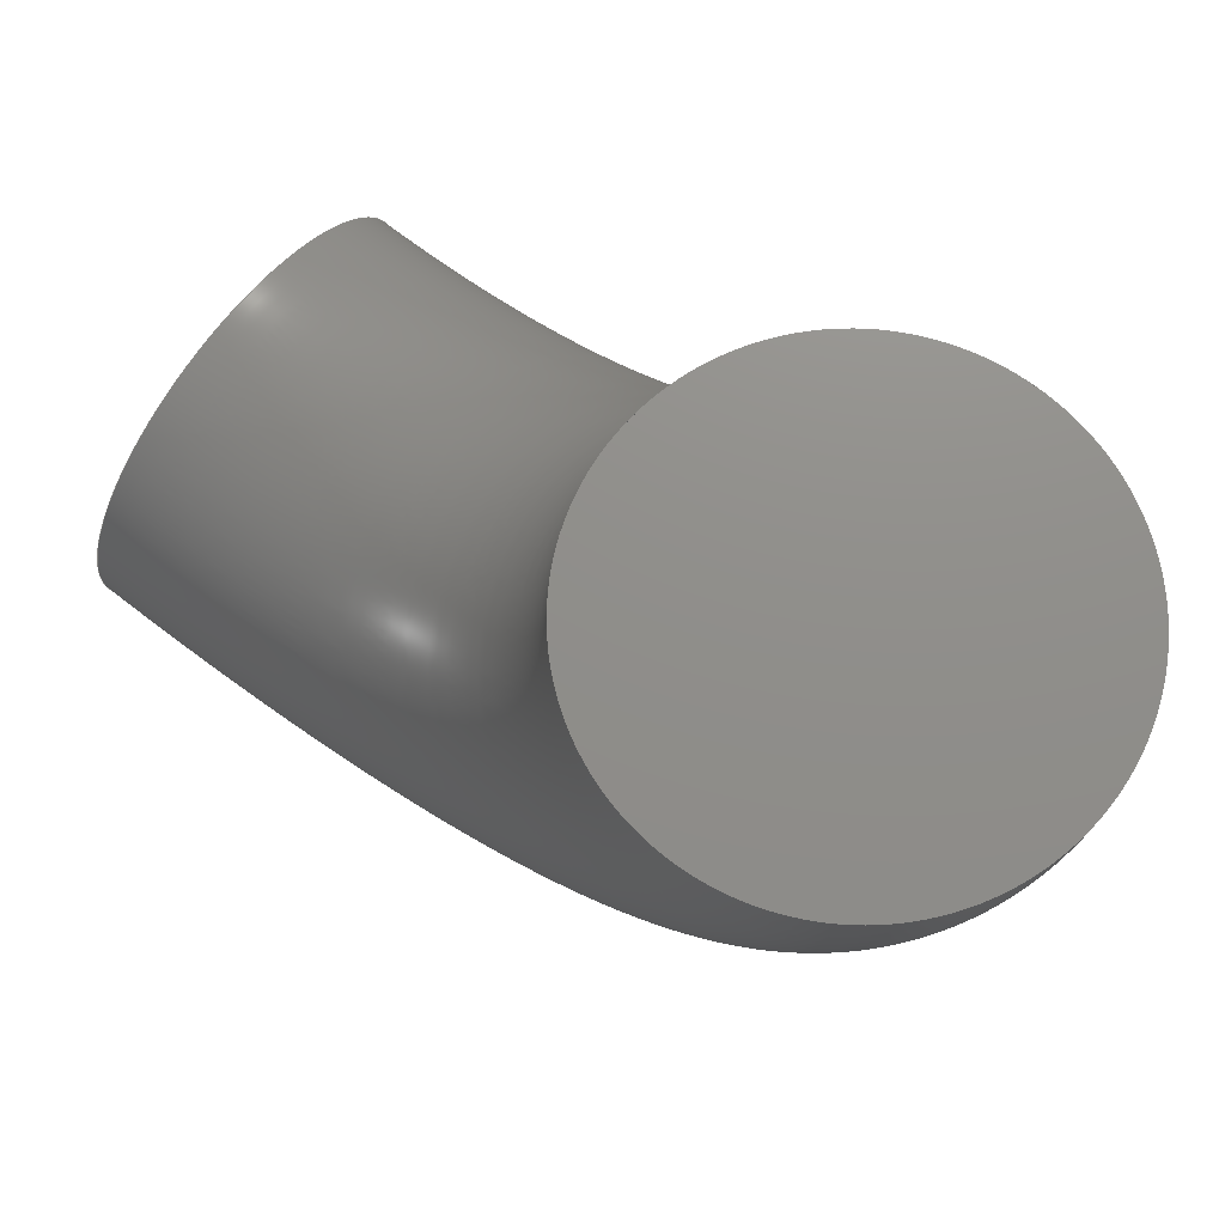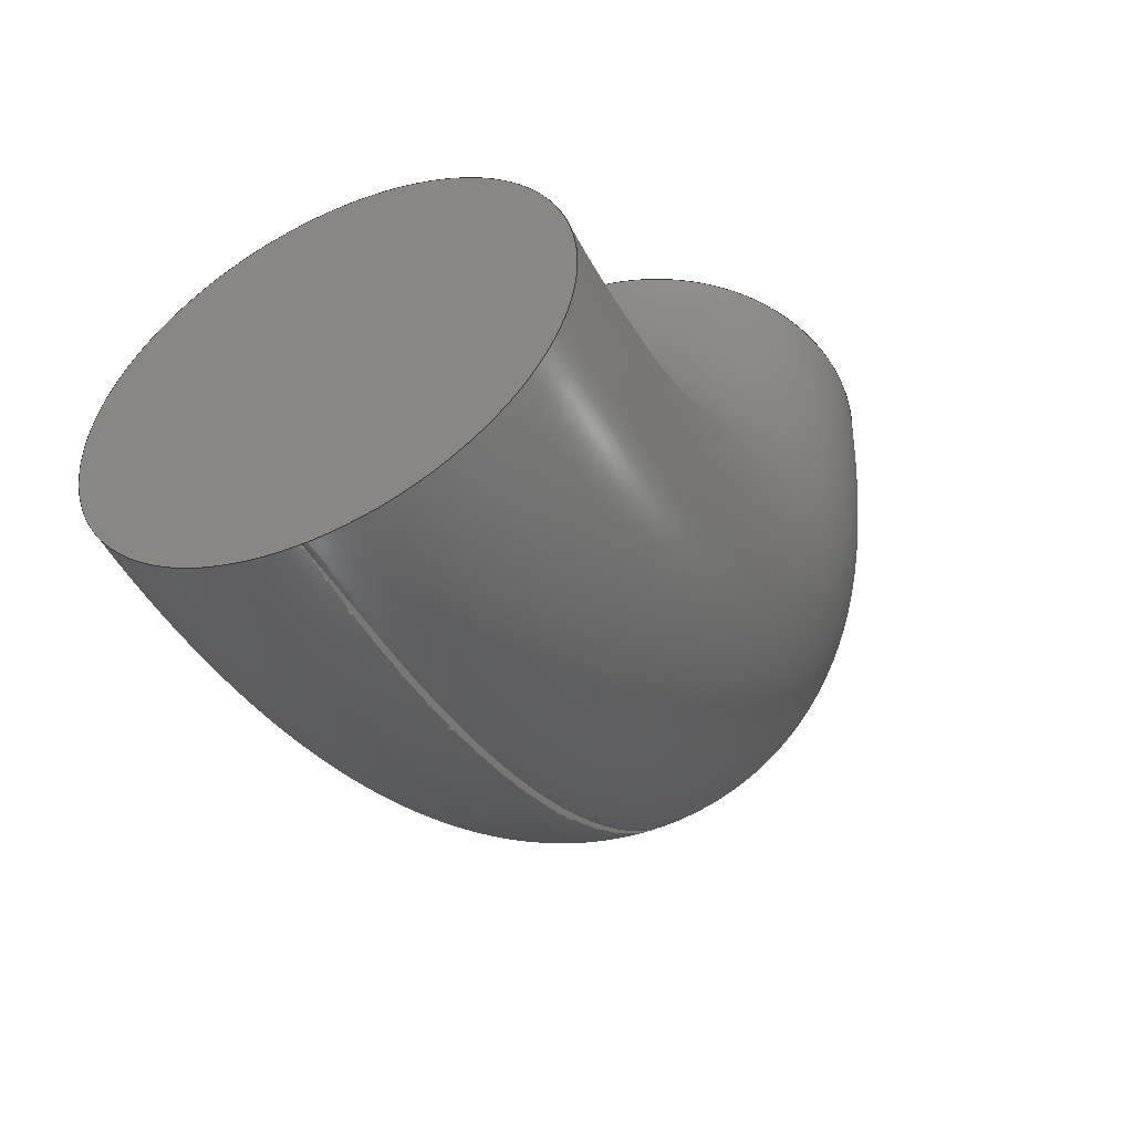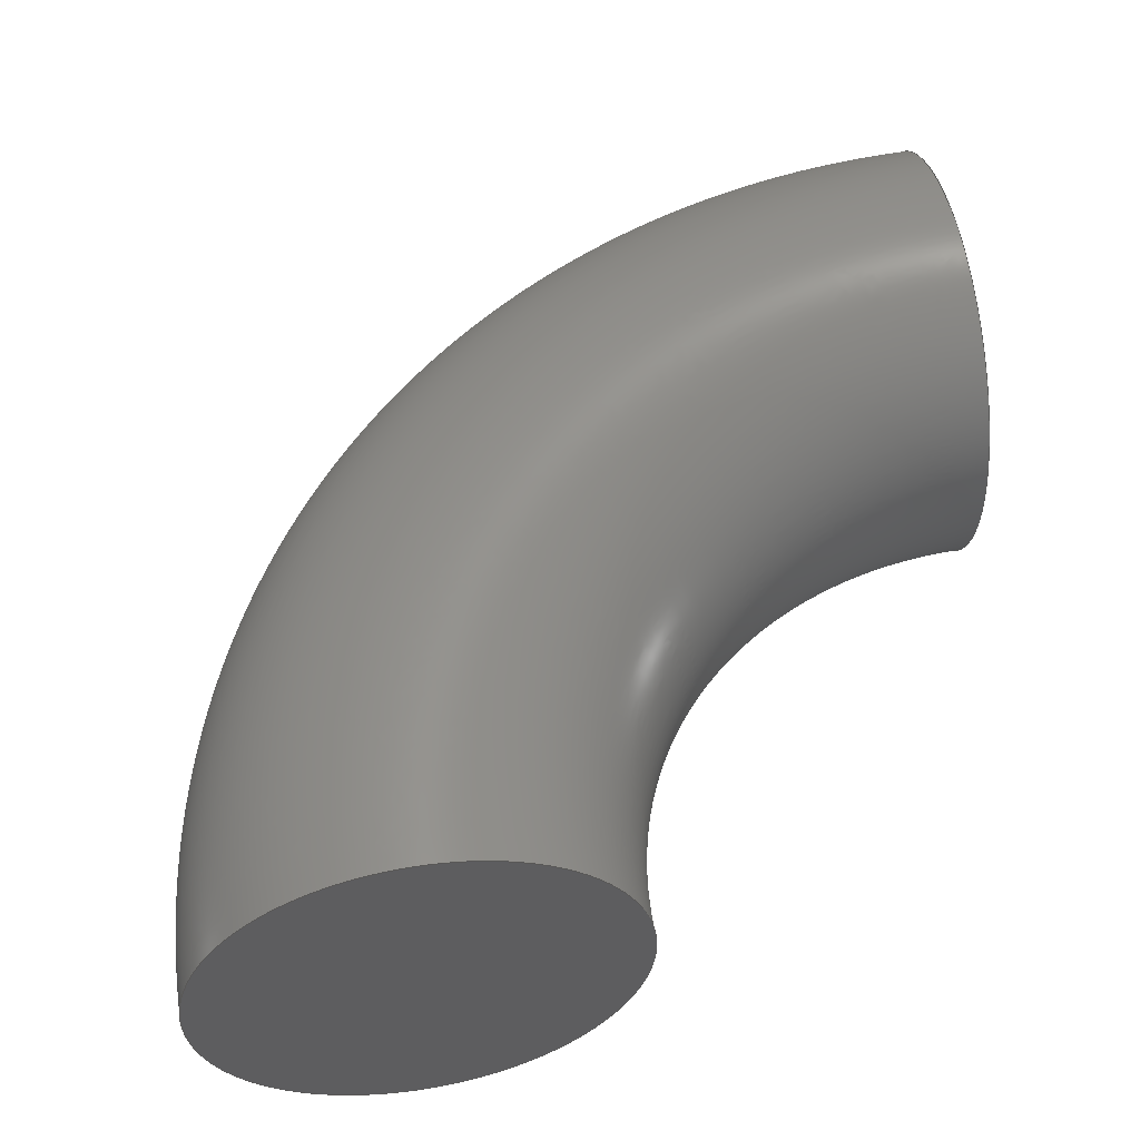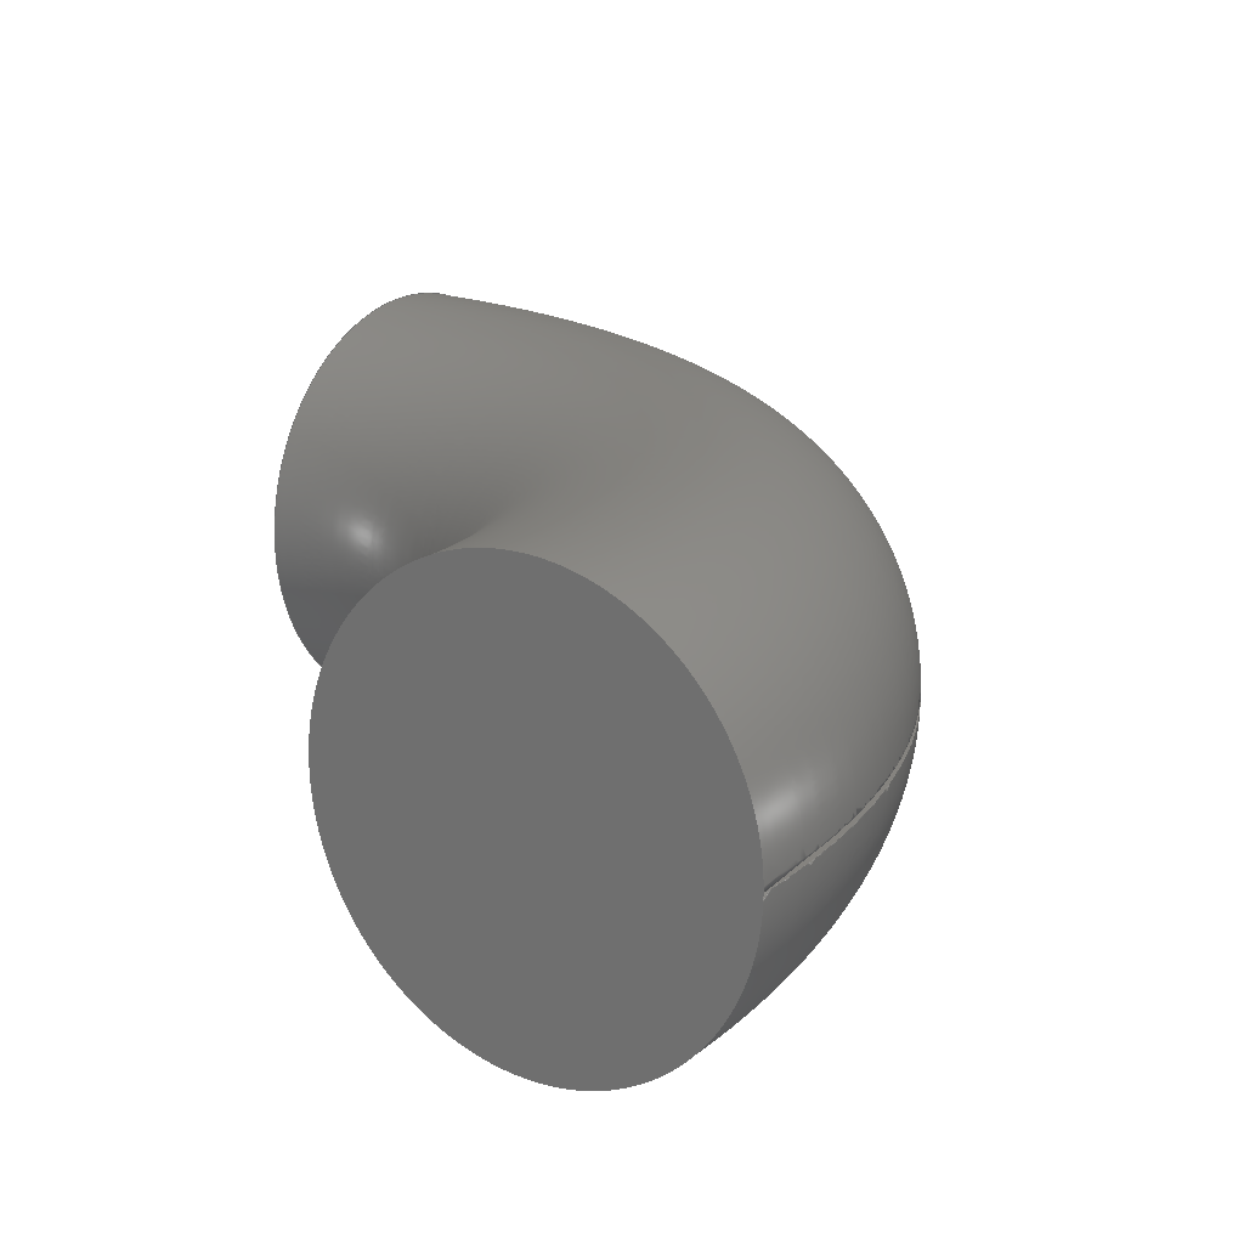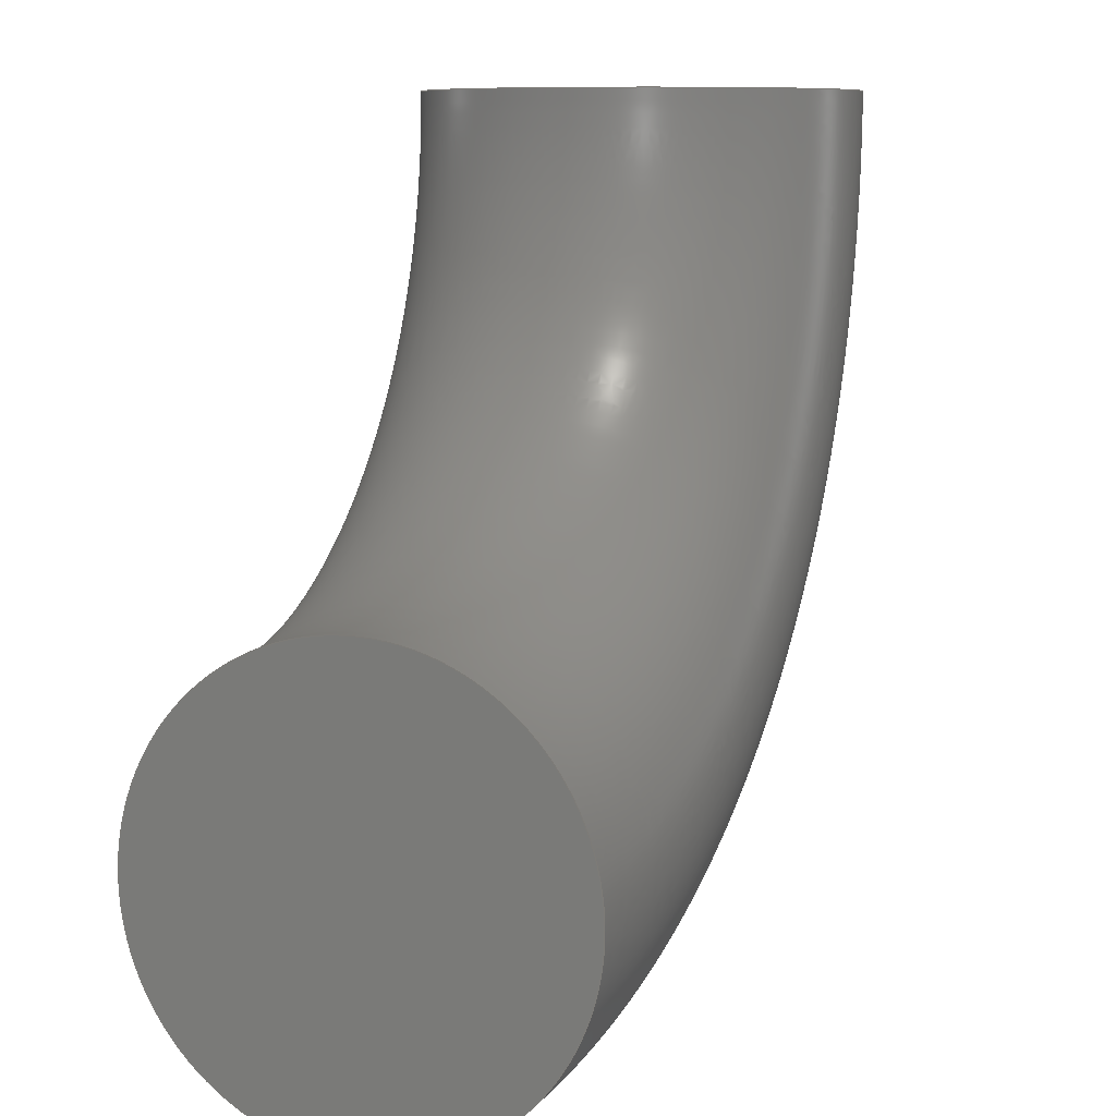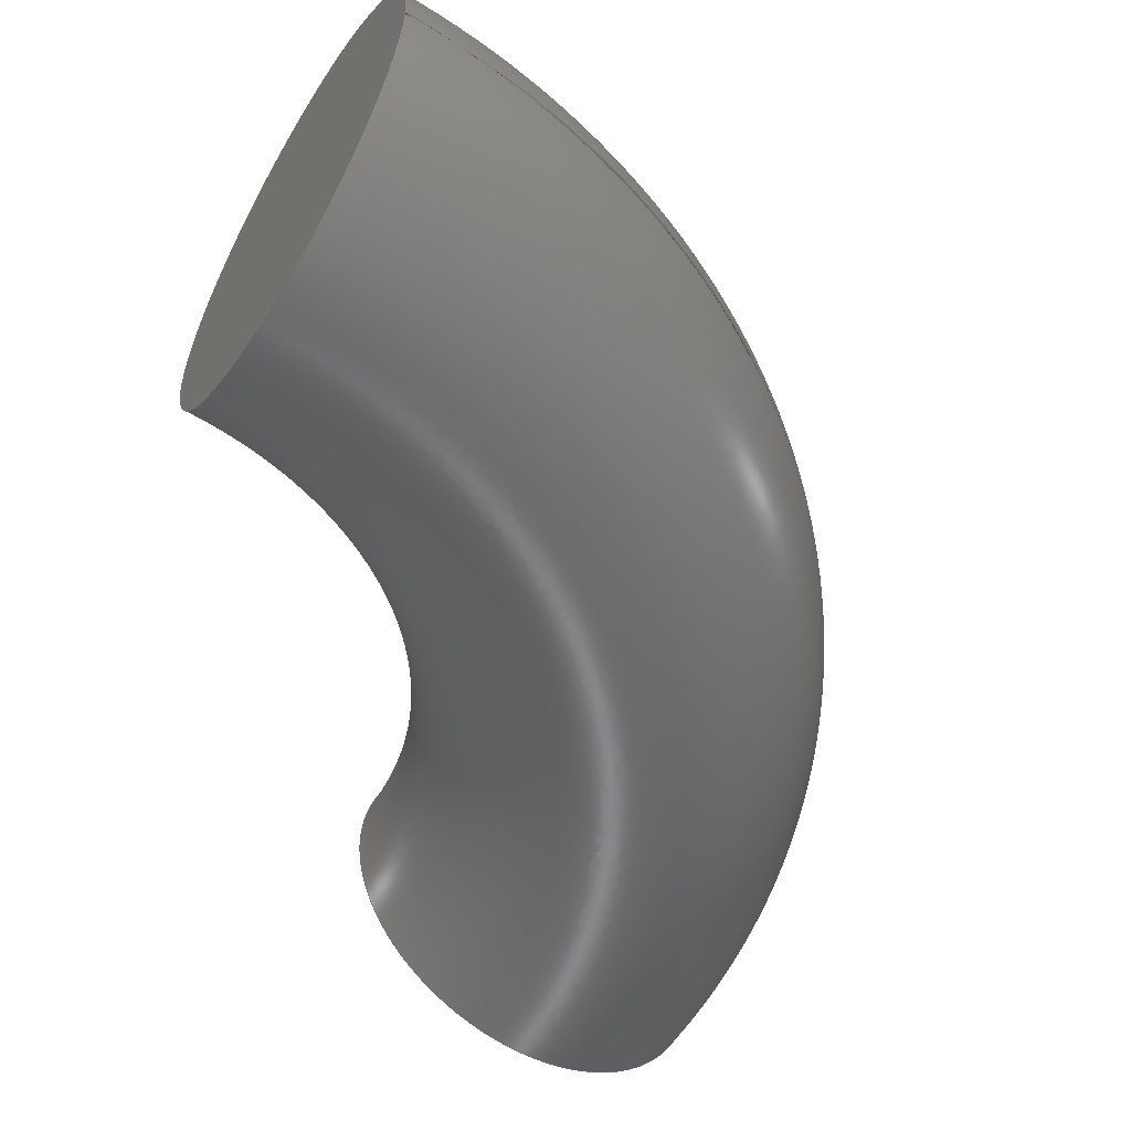
<metadata>
{"format":"step","ext":"step","renderer":"f3d","projection":"perspective","resolution":1024,"background":"white","views":[{"elev":73.4,"azim":37.9,"up":"+Z"},{"elev":-49.5,"azim":-64.4,"up":"+Z"},{"elev":53.8,"azim":-100.5,"up":"+Y"},{"elev":18.8,"azim":35.5,"up":"+Y"},{"elev":8.8,"azim":-67.7,"up":"+Z"},{"elev":-55.0,"azim":58.4,"up":"+Y"}]}
</metadata>
<code>
ISO-10303-21;
DATA;
#1 = (
  LENGTH_UNIT()
  NAMED_UNIT(*)
  SI_UNIT($, .METRE.)
);
#2 = UNCERTAINTY_MEASURE_WITH_UNIT(1e-05, #1, 'DISTANCE_ACCURACY_VALUE', $);
#3 = (
  GEOMETRIC_REPRESENTATION_CONTEXT(3)
  GLOBAL_UNCERTAINTY_ASSIGNED_CONTEXT((#2))
  GLOBAL_UNIT_ASSIGNED_CONTEXT((#1))
  REPRESENTATION_CONTEXT('', '3D')
);
#4 = CARTESIAN_POINT('NONE', (1.016, 0, -0));
#5 = VERTEX_POINT('NONE', #4);
#6 = CARTESIAN_POINT('NONE', (6.221e-17, 0, -1.016));
#7 = VERTEX_POINT('NONE', #6);
#8 = CARTESIAN_POINT('NONE', (1.016, 0, -0));
#9 = CARTESIAN_POINT('NONE', (1.016, 0, -1.016));
#10 = CARTESIAN_POINT('NONE', (6.221e-17, 0, -1.016));
#11 = (
  BOUNDED_CURVE()
  B_SPLINE_CURVE(2, (#8, #9, #10), .UNSPECIFIED., .F., .F.)
  B_SPLINE_CURVE_WITH_KNOTS((3, 3), (0, 6.283), .UNSPECIFIED.)
  CURVE()
  GEOMETRIC_REPRESENTATION_ITEM()
  RATIONAL_B_SPLINE_CURVE((1, 0.7071, 1))
  REPRESENTATION_ITEM('NONE')
);
#12 = CARTESIAN_POINT('NONE', (0, 0, -1.016));
#13 = CARTESIAN_POINT('NONE', (0, 0.254, -1.016));
#14 = CARTESIAN_POINT('NONE', (0, 0.254, -0.762));
#15 = CARTESIAN_POINT('NONE', (0, 0.254, -0.508));
#16 = CARTESIAN_POINT('NONE', (0, 3.111e-17, -0.508));
#17 = CARTESIAN_POINT('NONE', (0, -0.254, -0.508));
#18 = CARTESIAN_POINT('NONE', (0, -0.254, -0.762));
#19 = CARTESIAN_POINT('NONE', (0, -0.254, -1.016));
#20 = CARTESIAN_POINT('NONE', (0, 0, -1.016));
#21 = (
  BOUNDED_CURVE()
  B_SPLINE_CURVE(2, (#12, #13, #14, #15, #16, #17, #18, #19, #20), .UNSPECIFIED., .F., .F.)
  B_SPLINE_CURVE_WITH_KNOTS((3, 2, 2, 2, 3), (0, 0.25, 0.5, 0.75, 1), .UNSPECIFIED.)
  CURVE()
  GEOMETRIC_REPRESENTATION_ITEM()
  RATIONAL_B_SPLINE_CURVE((1, 0.7071, 1, 0.7071, 1, 0.7071, 1, 0.7071, 1))
  REPRESENTATION_ITEM('NONE')
);
#22 = CARTESIAN_POINT('NONE', (1.016, -6.221e-17, -0));
#23 = CARTESIAN_POINT('NONE', (1.016, -0.254, -0));
#24 = CARTESIAN_POINT('NONE', (0.762, -0.254, -0));
#25 = CARTESIAN_POINT('NONE', (0.508, -0.254, -0));
#26 = CARTESIAN_POINT('NONE', (0.508, 3.111e-17, -0));
#27 = CARTESIAN_POINT('NONE', (0.508, 0.254, -0));
#28 = CARTESIAN_POINT('NONE', (0.762, 0.254, -0));
#29 = CARTESIAN_POINT('NONE', (1.016, 0.254, -0));
#30 = CARTESIAN_POINT('NONE', (1.016, -6.221e-17, -0));
#31 = (
  BOUNDED_CURVE()
  B_SPLINE_CURVE(2, (#22, #23, #24, #25, #26, #27, #28, #29, #30), .UNSPECIFIED., .F., .F.)
  B_SPLINE_CURVE_WITH_KNOTS((3, 2, 2, 2, 3), (-1, -0.75, -0.5, -0.25, 0), .UNSPECIFIED.)
  CURVE()
  GEOMETRIC_REPRESENTATION_ITEM()
  RATIONAL_B_SPLINE_CURVE((1, 0.7071, 1, 0.7071, 1, 0.7071, 1, 0.7071, 1))
  REPRESENTATION_ITEM('NONE')
);
#32 = EDGE_CURVE('NONE', #5, #7, #11, .T.);
#33 = EDGE_CURVE('NONE', #7, #7, #21, .T.);
#34 = EDGE_CURVE('NONE', #5, #5, #31, .T.);
#35 = CARTESIAN_POINT('NONE', (1.016, 0, -0));
#36 = CARTESIAN_POINT('NONE', (1.016, 0.254, -0));
#37 = CARTESIAN_POINT('NONE', (0.762, 0.254, -0));
#38 = CARTESIAN_POINT('NONE', (0.508, 0.254, -0));
#39 = CARTESIAN_POINT('NONE', (0.508, 3.111e-17, -0));
#40 = CARTESIAN_POINT('NONE', (0.508, -0.254, -0));
#41 = CARTESIAN_POINT('NONE', (0.762, -0.254, -0));
#42 = CARTESIAN_POINT('NONE', (1.016, -0.254, -0));
#43 = CARTESIAN_POINT('NONE', (1.016, 0, -0));
#44 = CARTESIAN_POINT('NONE', (1.016, 0, -1.016));
#45 = CARTESIAN_POINT('NONE', (1.016, 0.254, -1.016));
#46 = CARTESIAN_POINT('NONE', (0.762, 0.254, -0.762));
#47 = CARTESIAN_POINT('NONE', (0.508, 0.254, -0.508));
#48 = CARTESIAN_POINT('NONE', (0.508, 3.111e-17, -0.508));
#49 = CARTESIAN_POINT('NONE', (0.508, -0.254, -0.508));
#50 = CARTESIAN_POINT('NONE', (0.762, -0.254, -0.762));
#51 = CARTESIAN_POINT('NONE', (1.016, -0.254, -1.016));
#52 = CARTESIAN_POINT('NONE', (1.016, 0, -1.016));
#53 = CARTESIAN_POINT('NONE', (6.221e-17, 0, -1.016));
#54 = CARTESIAN_POINT('NONE', (6.221e-17, 0.254, -1.016));
#55 = CARTESIAN_POINT('NONE', (4.666e-17, 0.254, -0.762));
#56 = CARTESIAN_POINT('NONE', (3.111e-17, 0.254, -0.508));
#57 = CARTESIAN_POINT('NONE', (3.111e-17, 3.111e-17, -0.508));
#58 = CARTESIAN_POINT('NONE', (3.111e-17, -0.254, -0.508));
#59 = CARTESIAN_POINT('NONE', (4.666e-17, -0.254, -0.762));
#60 = CARTESIAN_POINT('NONE', (6.221e-17, -0.254, -1.016));
#61 = CARTESIAN_POINT('NONE', (6.221e-17, 0, -1.016));
#62 = (
  BOUNDED_SURFACE()
  B_SPLINE_SURFACE(2, 2, ((#35, #36, #37, #38, #39, #40, #41, #42, #43), (#44, #45, #46, #47, #48, #49, #50, #51, #52), (#53, #54, #55, #56, #57, #58, #59, #60, #61)), .UNSPECIFIED., .F., .F., .F.)
  B_SPLINE_SURFACE_WITH_KNOTS((3, 3), (3, 2, 2, 2, 3), (0, 6.283), (0, 0.25, 0.5, 0.75, 1), .UNSPECIFIED.)
  GEOMETRIC_REPRESENTATION_ITEM()
  RATIONAL_B_SPLINE_SURFACE(((1, 0.7071, 1, 0.7071, 1, 0.7071, 1, 0.7071, 1), (0.7071, 0.5, 0.7071, 0.5, 0.7071, 0.5, 0.7071, 0.5, 0.7071), (1, 0.7071, 1, 0.7071, 1, 0.7071, 1, 0.7071, 1)))
  REPRESENTATION_ITEM('NONE')
  SURFACE()
);
#63 = CARTESIAN_POINT('NONE', (0, 0, -0));
#64 = DIRECTION('NONE', (0, 0, 1));
#65 = AXIS2_PLACEMENT_3D('NONE', #63, #64, $);
#66 = PLANE('NONE', #65);
#67 = CARTESIAN_POINT('NONE', (0, 0, -0));
#68 = DIRECTION('NONE', (1, 0, 6.123e-17));
#69 = AXIS2_PLACEMENT_3D('NONE', #67, #68, $);
#70 = PLANE('NONE', #69);
#71 = ORIENTED_EDGE('NONE', *, *, #33, .T.);
#72 = ORIENTED_EDGE('NONE', *, *, #34, .T.);
#73 = EDGE_LOOP('NONE', (#71, #72));
#74 = FACE_BOUND('NONE', #73, .T.);
#75 = ADVANCED_FACE('NONE', (#74), #62, .T.);
#76 = ORIENTED_EDGE('NONE', *, *, #34, .F.);
#77 = EDGE_LOOP('NONE', (#76));
#78 = FACE_BOUND('NONE', #77, .T.);
#79 = ADVANCED_FACE('NONE', (#78), #66, .T.);
#80 = ORIENTED_EDGE('NONE', *, *, #33, .T.);
#81 = EDGE_LOOP('NONE', (#80));
#82 = FACE_BOUND('NONE', #81, .F.);
#83 = ADVANCED_FACE('NONE', (#82), #70, .F.);
#84 = CLOSED_SHELL('NONE', (#75, #79, #83));
#85 = ORIENTED_CLOSED_SHELL('NONE', *, #84, .T.);
#86 = MANIFOLD_SOLID_BREP('NONE', #85);
#87 = APPLICATION_CONTEXT('configuration controlled 3D design of mechanical parts and assemblies');
#88 = PRODUCT_DEFINITION_CONTEXT('part definition', #87, 'design');
#89 = PRODUCT('UNIDENTIFIED_PRODUCT', 'NONE', $, ());
#90 = PRODUCT_DEFINITION_FORMATION('', $, #89);
#91 = PRODUCT_DEFINITION('design', $, #90, #88);
#92 = PRODUCT_DEFINITION_SHAPE('NONE', $, #91);
#93 = ADVANCED_BREP_SHAPE_REPRESENTATION('NONE', (#86), #3);
#94 = SHAPE_DEFINITION_REPRESENTATION(#92, #93);
ENDSEC;
END-ISO-10303-21;

</code>
